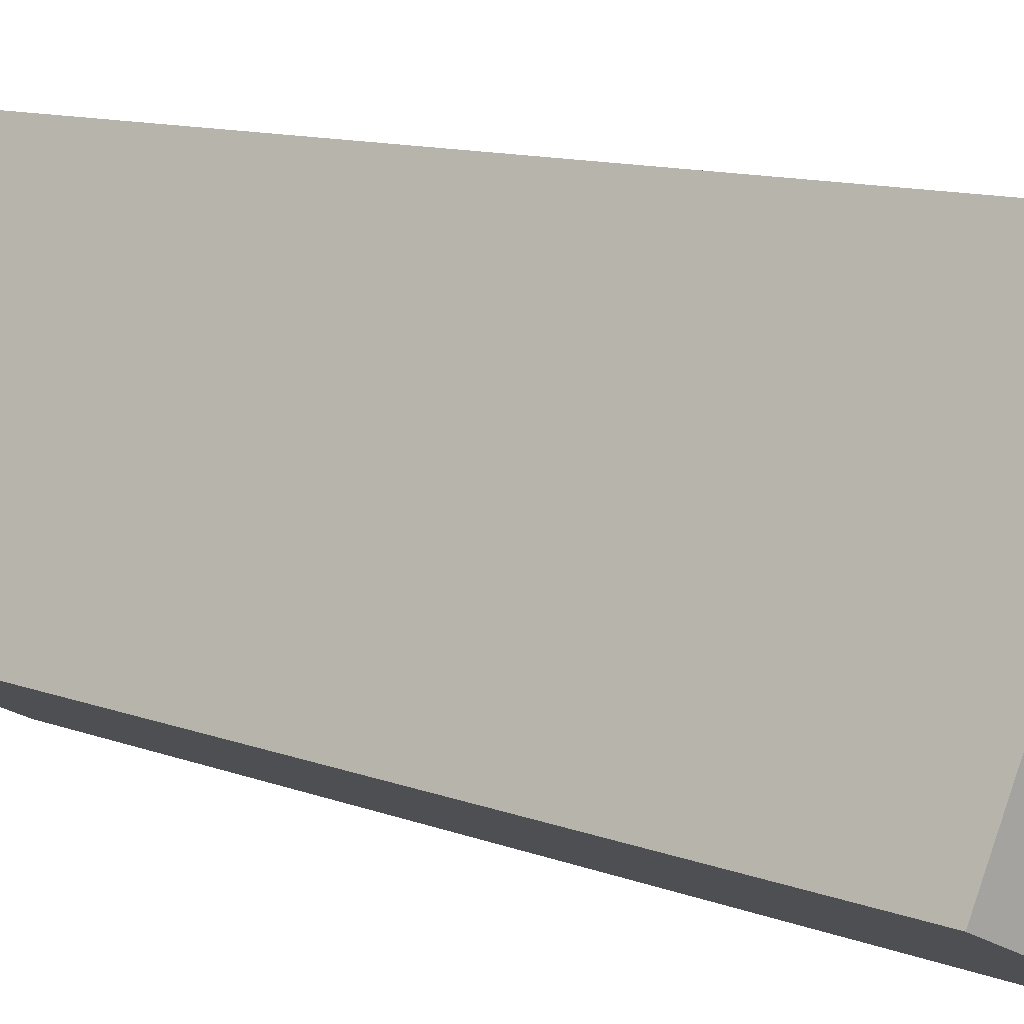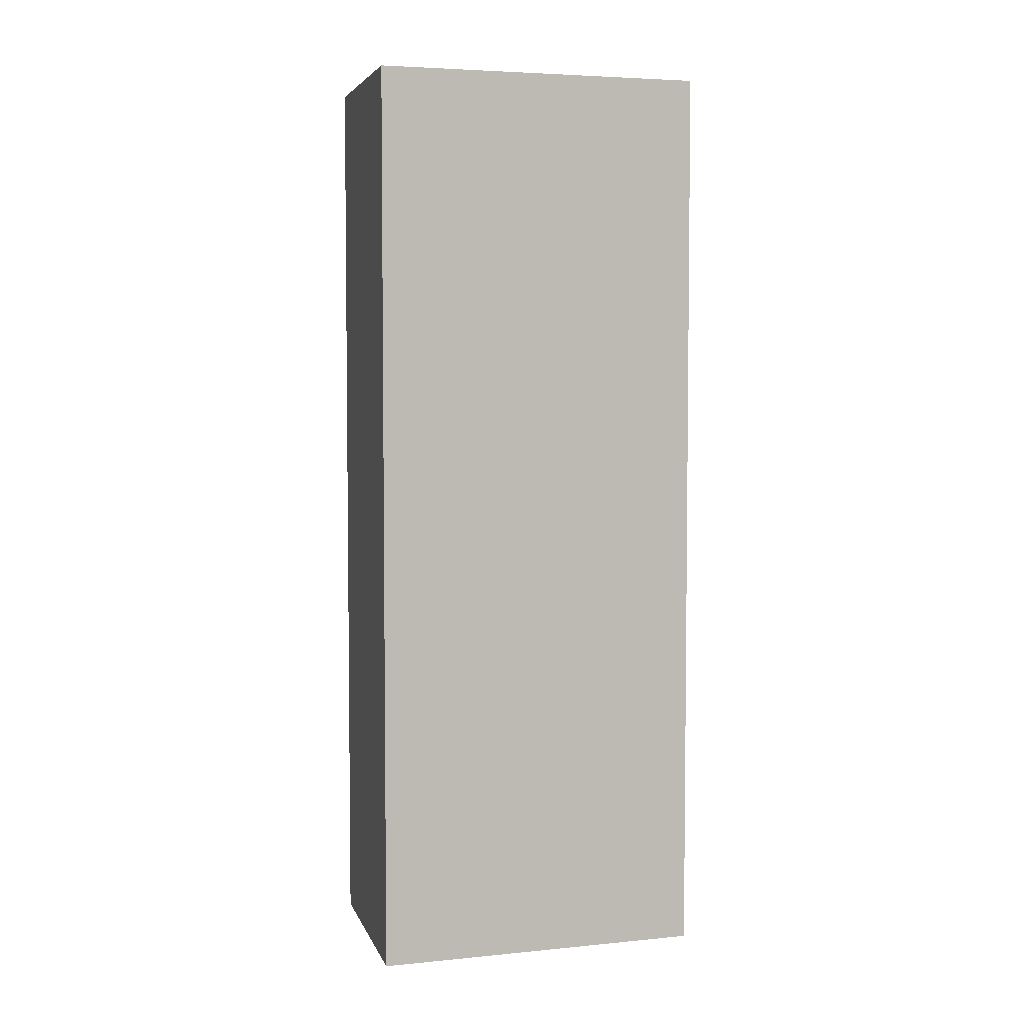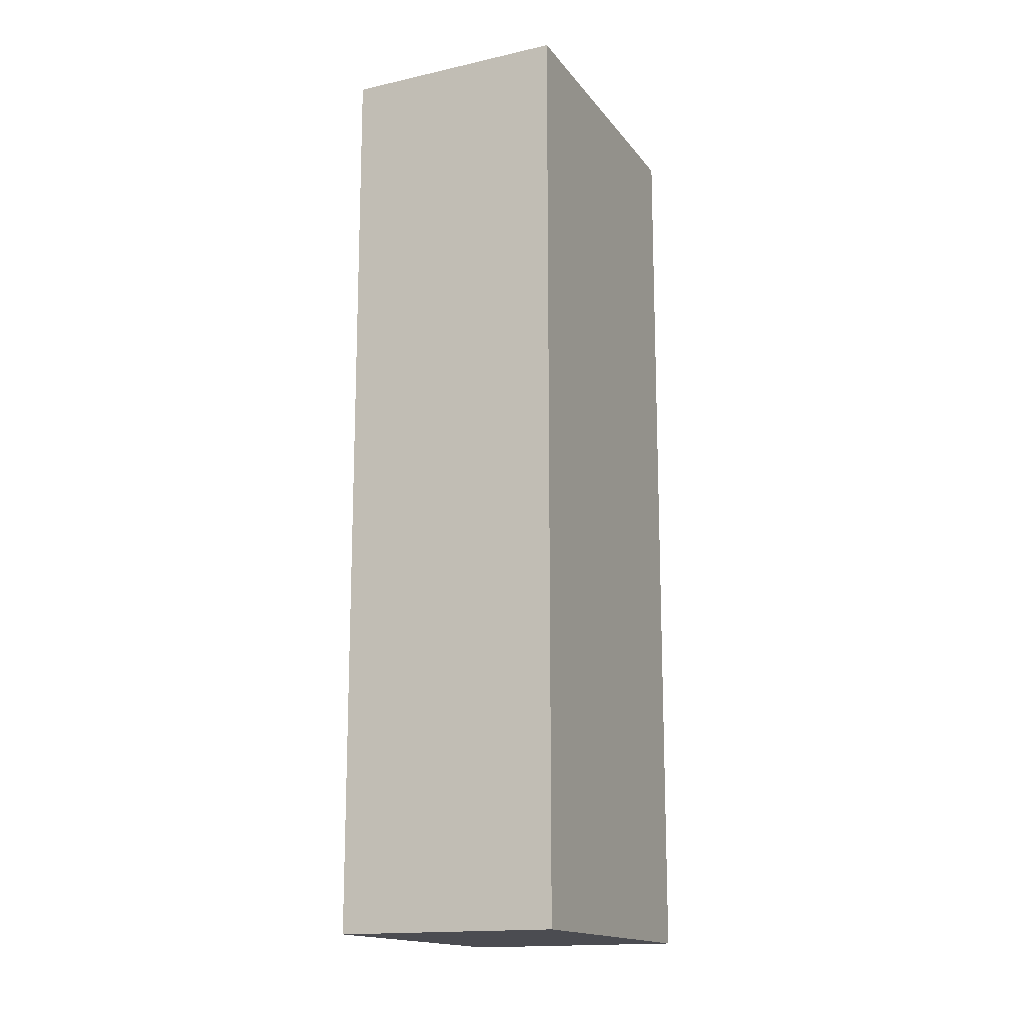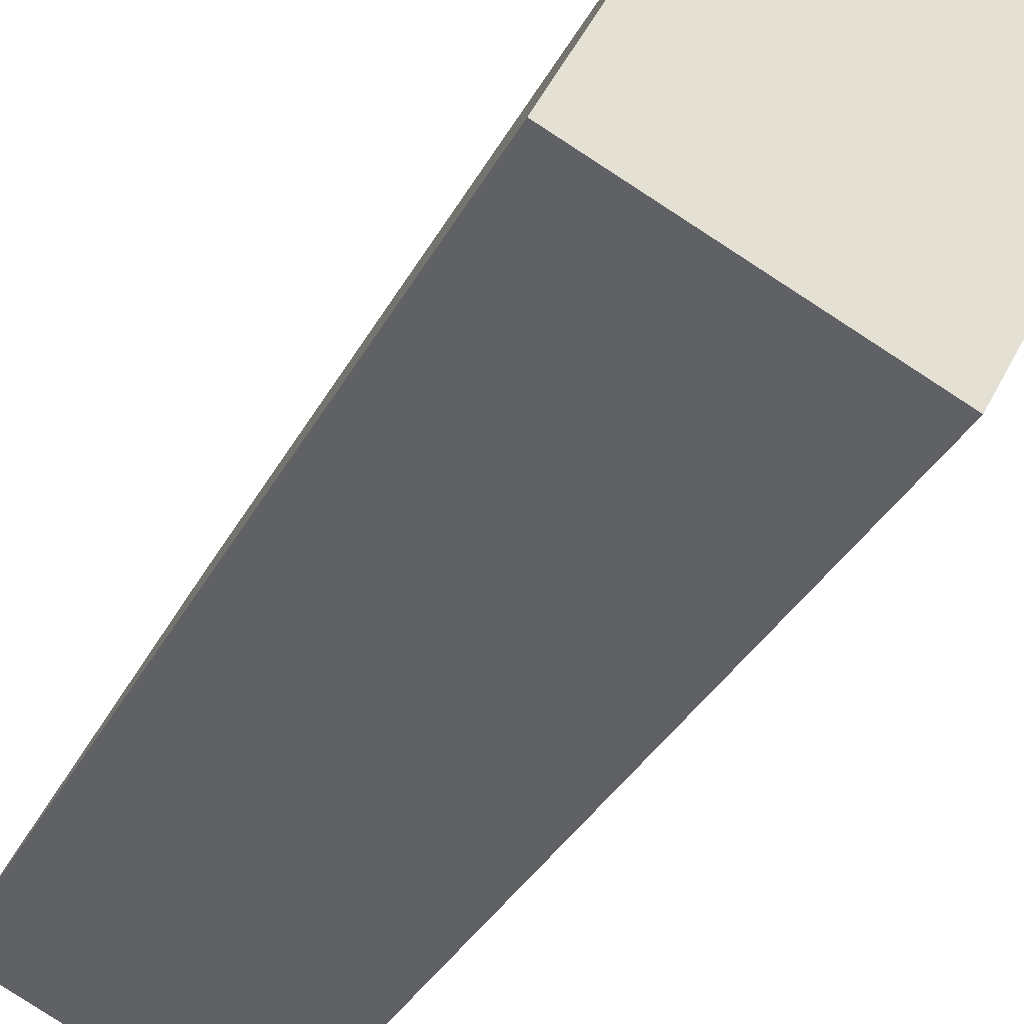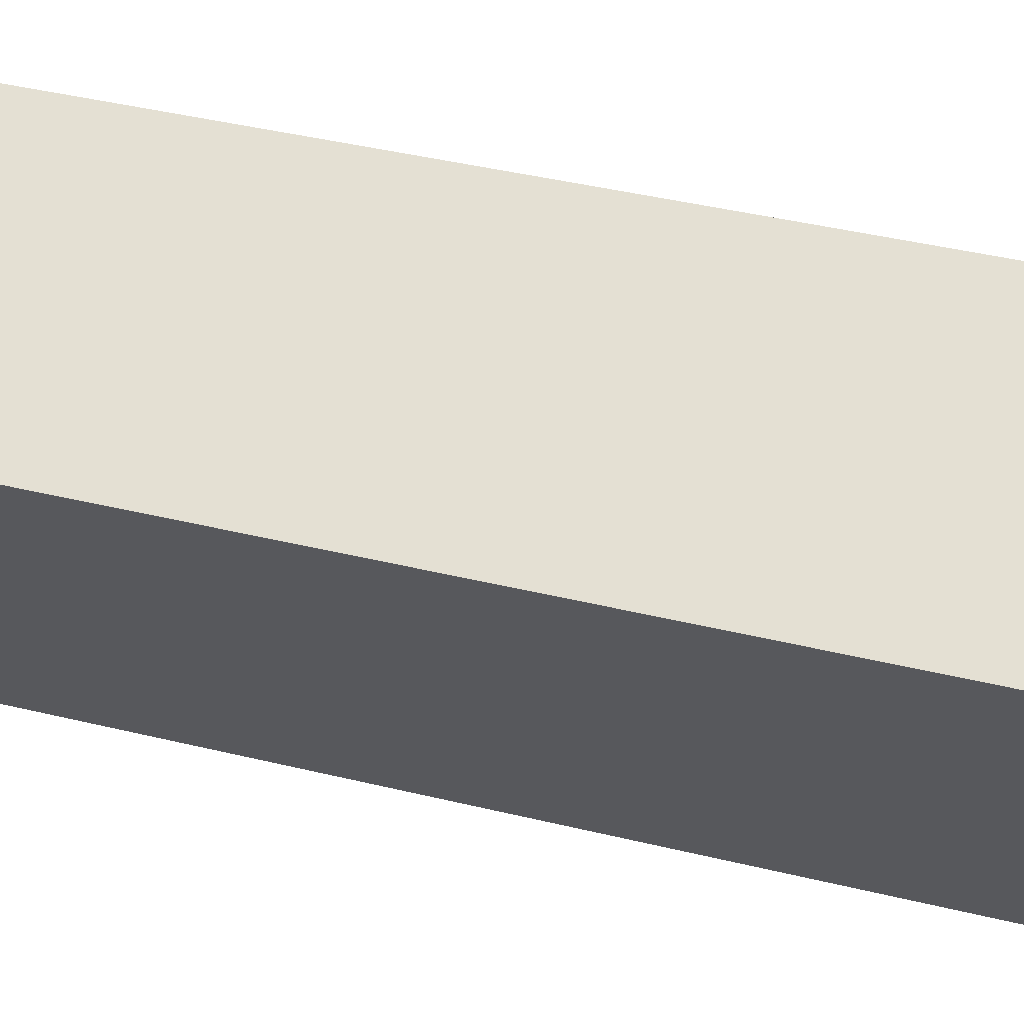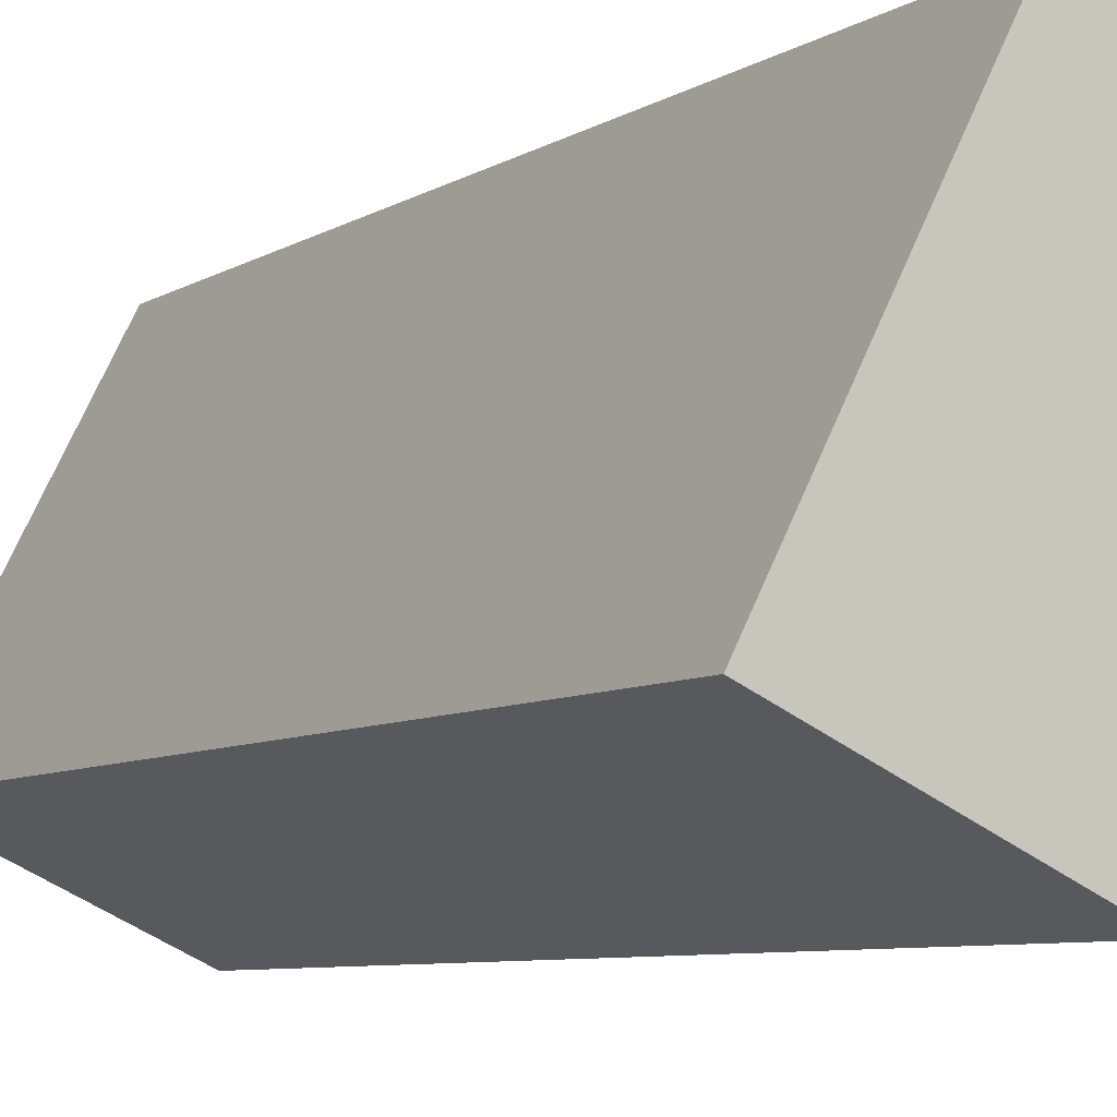
<metadata>
{"format":"obj","ext":"obj","renderer":"f3d","projection":"perspective","resolution":1024,"background":"white","views":[{"elev":10.1,"azim":-44.2,"up":"+Z"},{"elev":4.6,"azim":99.8,"up":"+Y"},{"elev":-15.5,"azim":-129.2,"up":"+Y"},{"elev":-30.1,"azim":-22.1,"up":"+Z"},{"elev":37.9,"azim":107.7,"up":"+Z"},{"elev":-6.5,"azim":-28.5,"up":"+Z"}]}
</metadata>
<code>
v  1.818 11.18 3.572
v  2.485 11.18 -1.165
v  0 11.18 6.848e-16
v  4.377 11.18 2.434
v  0 0 0
v  1.818 -2.187e-16 3.572
v  4.377 -1.49e-16 2.434
v  2.485 7.134e-17 -1.165
g defaultobject
f 1 2 3
f 2 1 4
f 5 1 3
f 1 5 6
f 6 4 1
f 4 6 7
f 7 2 4
f 2 7 8
f 8 3 2
f 3 8 5
f 8 6 5
f 6 8 7

</code>
